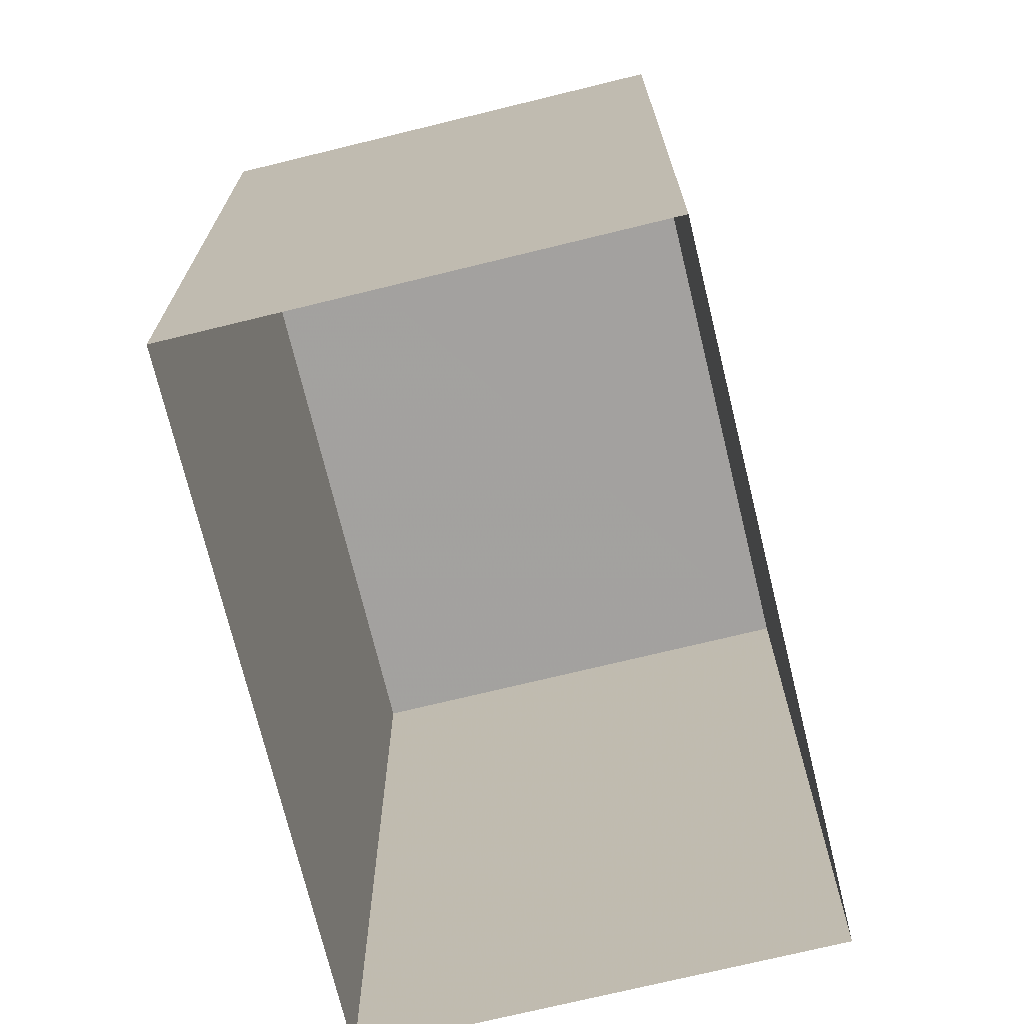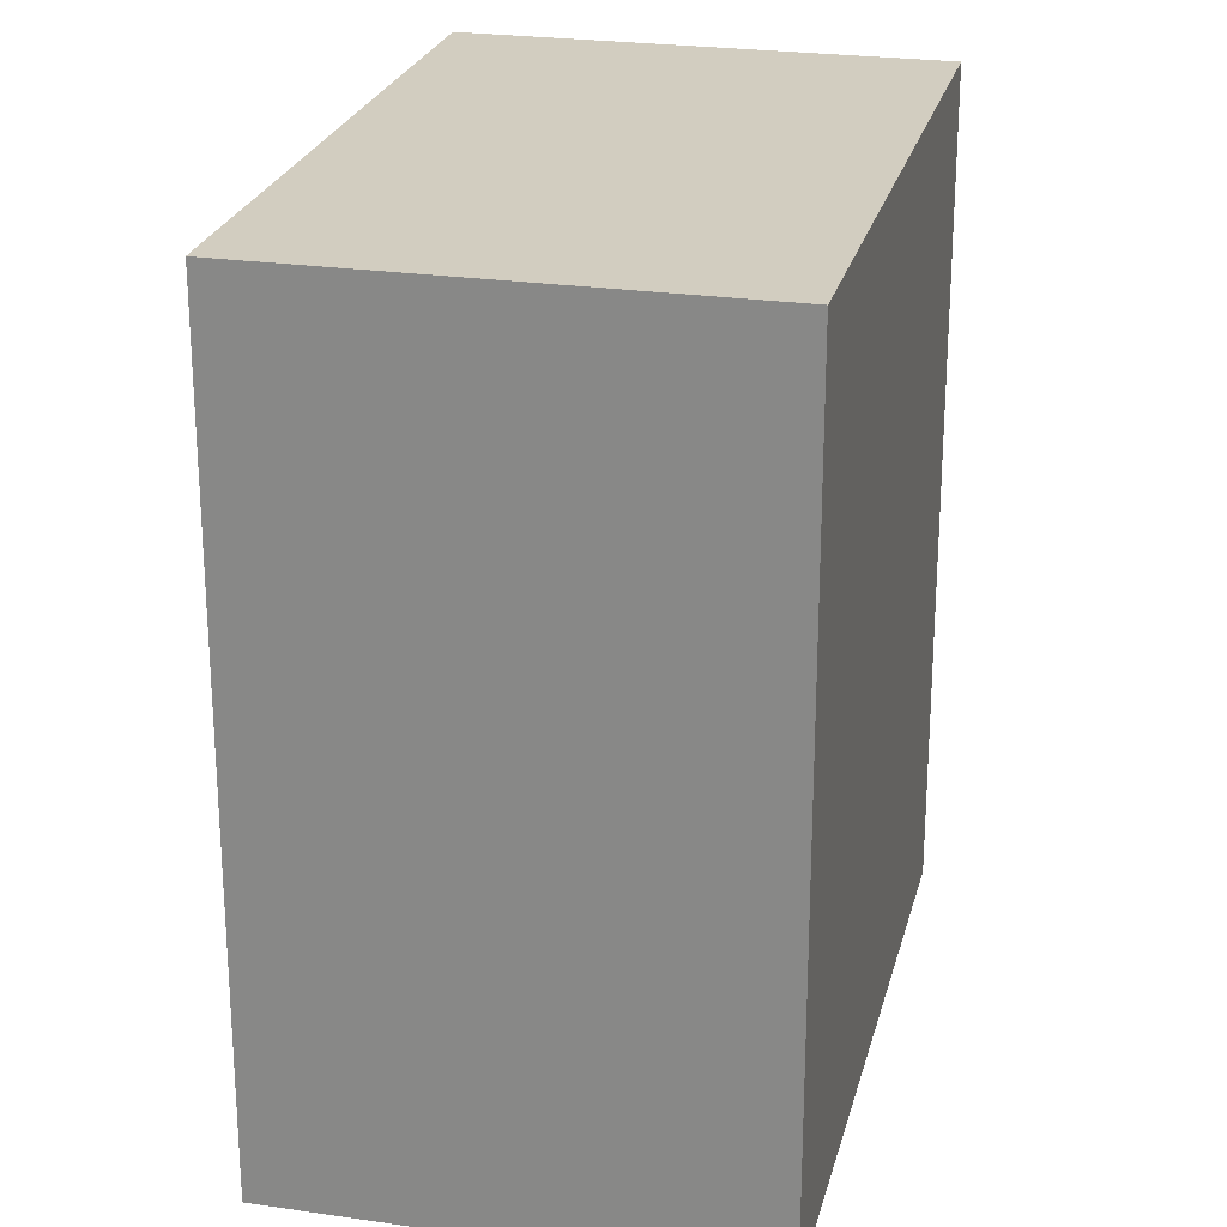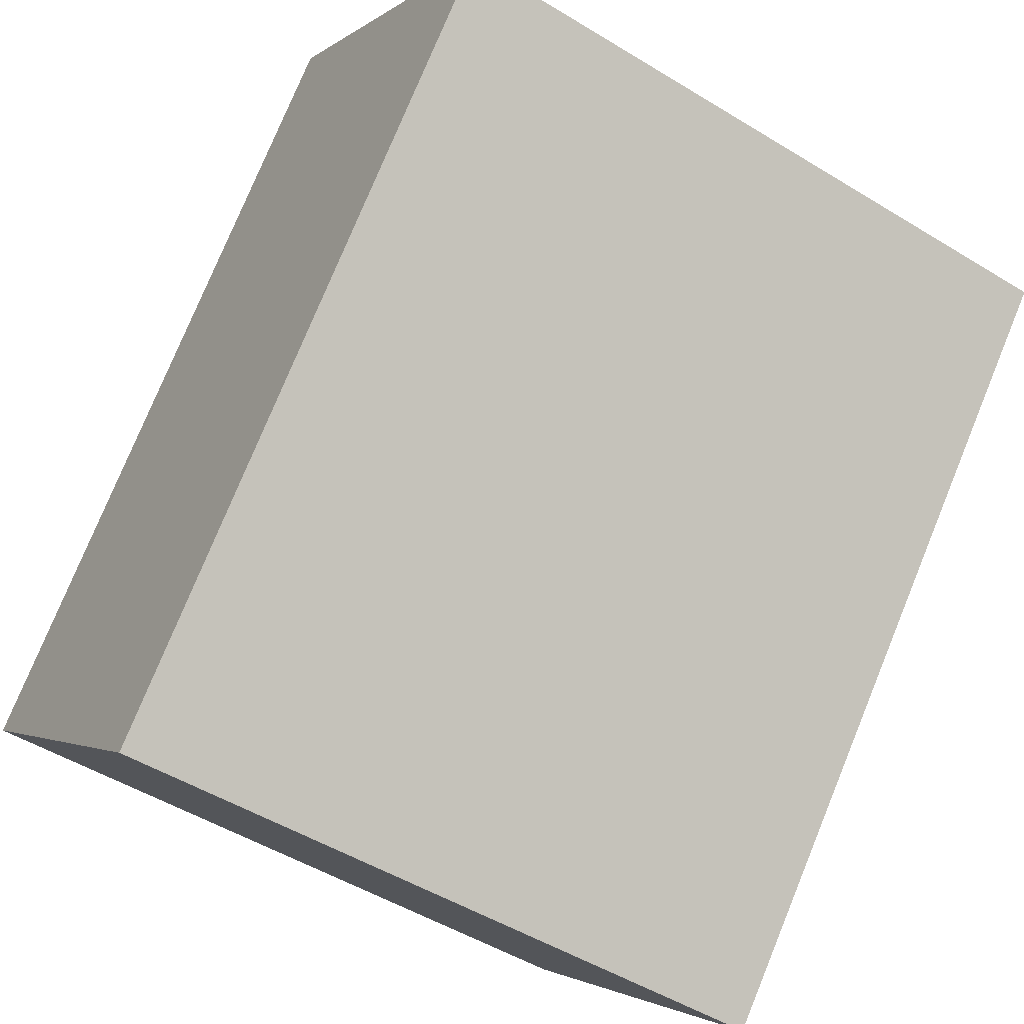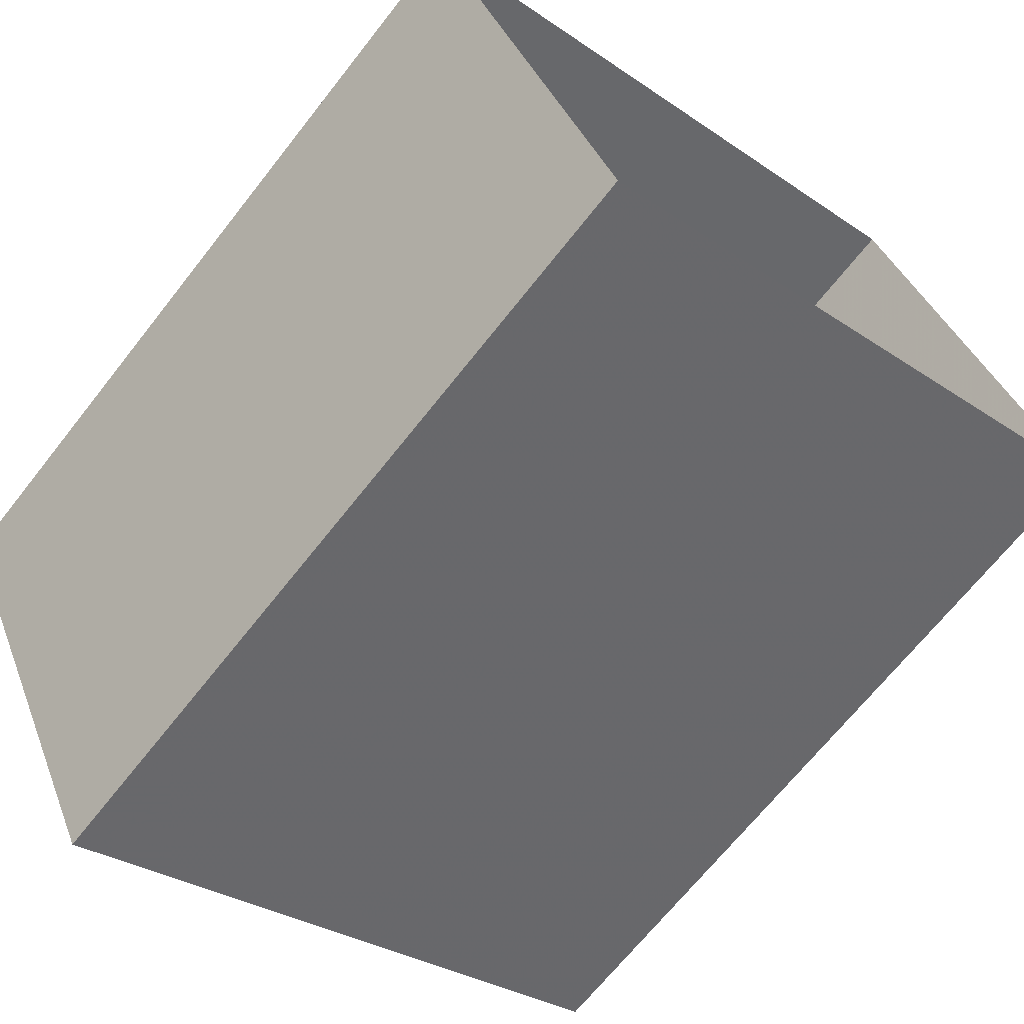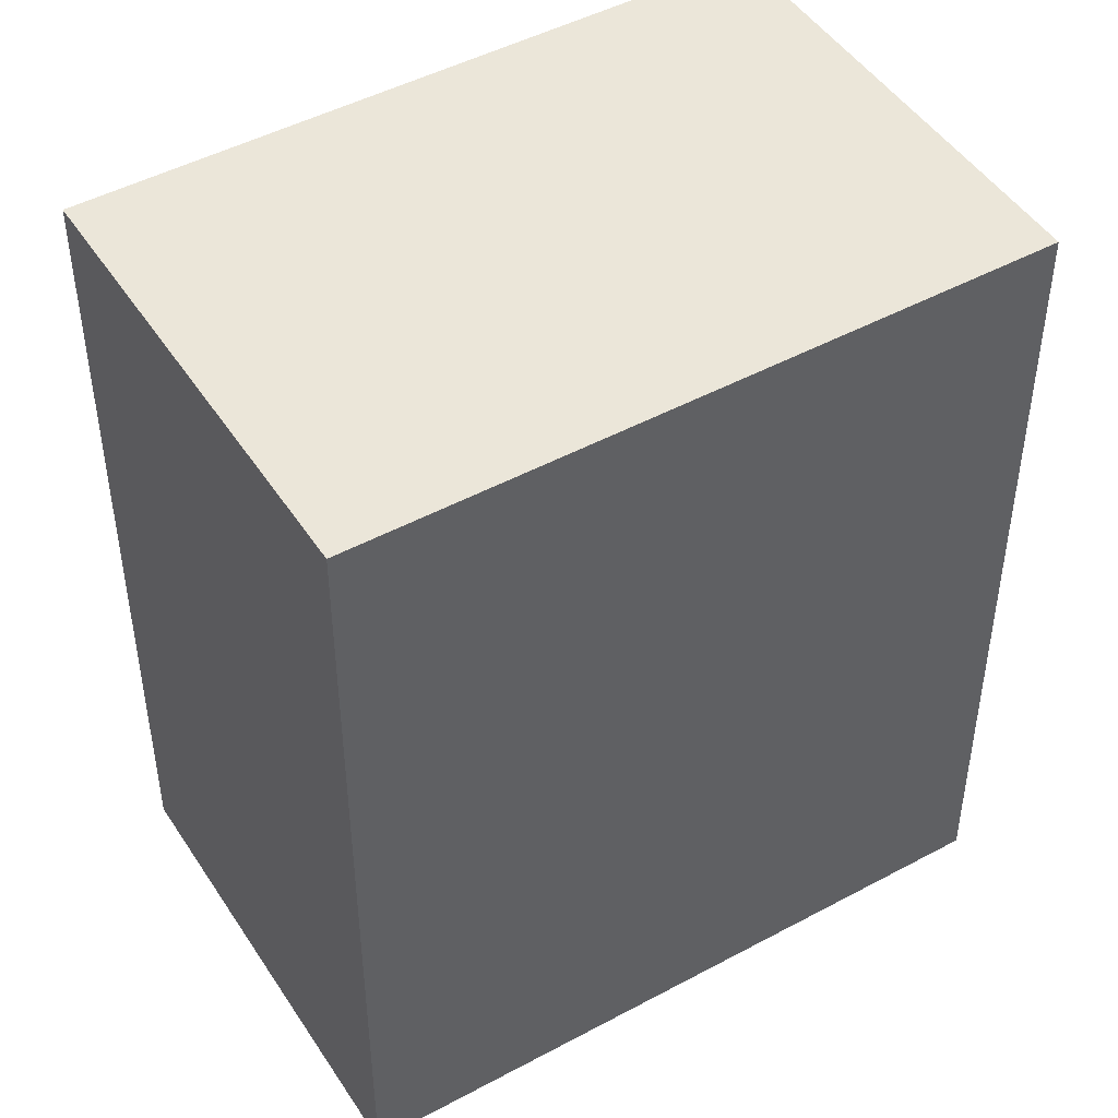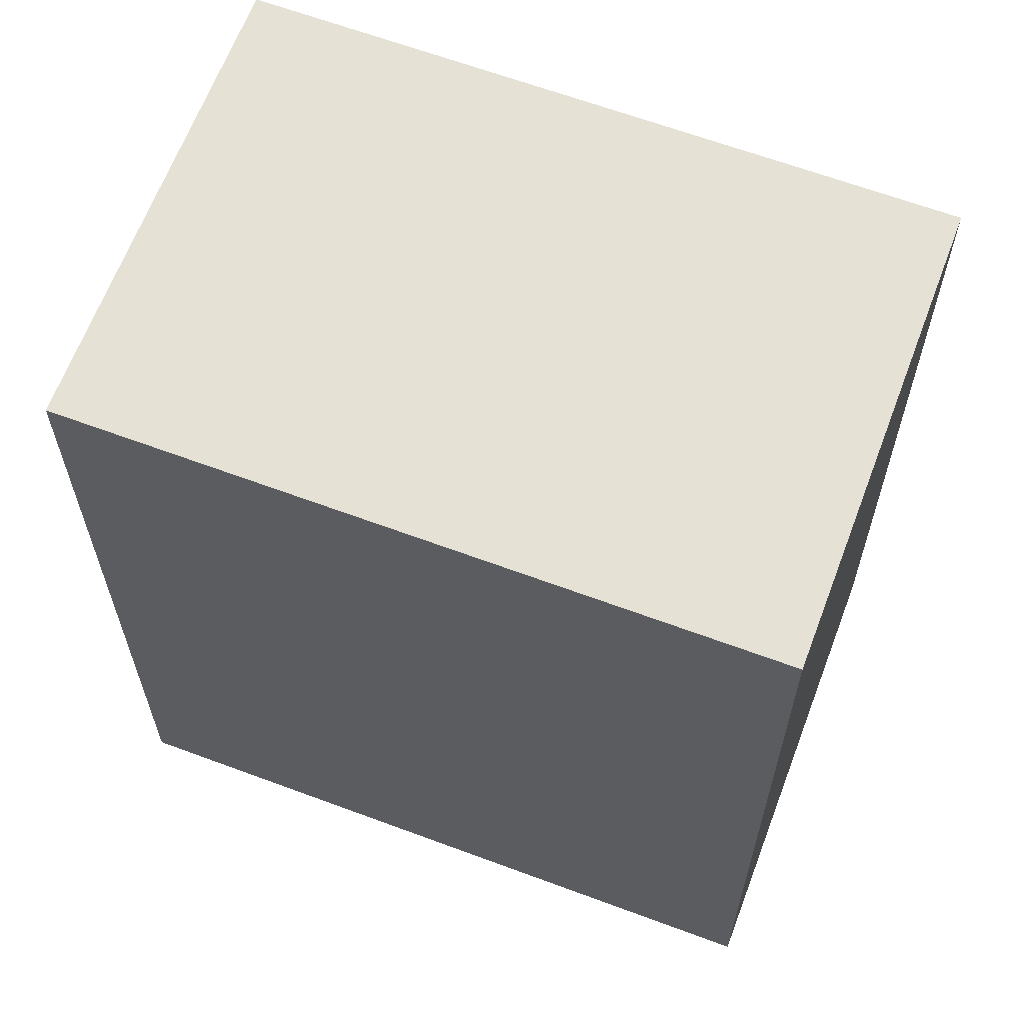
<metadata>
{"format":"obj","ext":"obj","renderer":"f3d","projection":"perspective","resolution":1024,"background":"white","views":[{"elev":-72.3,"azim":77.8,"up":"+Z"},{"elev":24.4,"azim":-102.4,"up":"+Z"},{"elev":77.2,"azim":22.3,"up":"+Y"},{"elev":-68.0,"azim":141.8,"up":"+Y"},{"elev":47.2,"azim":-57.3,"up":"+Z"},{"elev":64.4,"azim":-5.4,"up":"+Z"}]}
</metadata>
<code>
v -8277 -3.987e+04 2.58
v -8275 -3.987e+04 2.58
v -8276 -3.987e+04 2.58
v -8278 -3.987e+04 2.58
v -8277 -3.987e+04 5.12
v -8278 -3.987e+04 5.12
v -8276 -3.987e+04 5.12
v -8275 -3.987e+04 5.12
f 1 2 3
f 4 1 3
f 5 6 7
f 8 5 7
f 7 4 3
f 7 6 4
f 5 1 4
f 6 5 4
f 5 2 1
f 5 8 2
f 8 3 2
f 8 7 3

</code>
